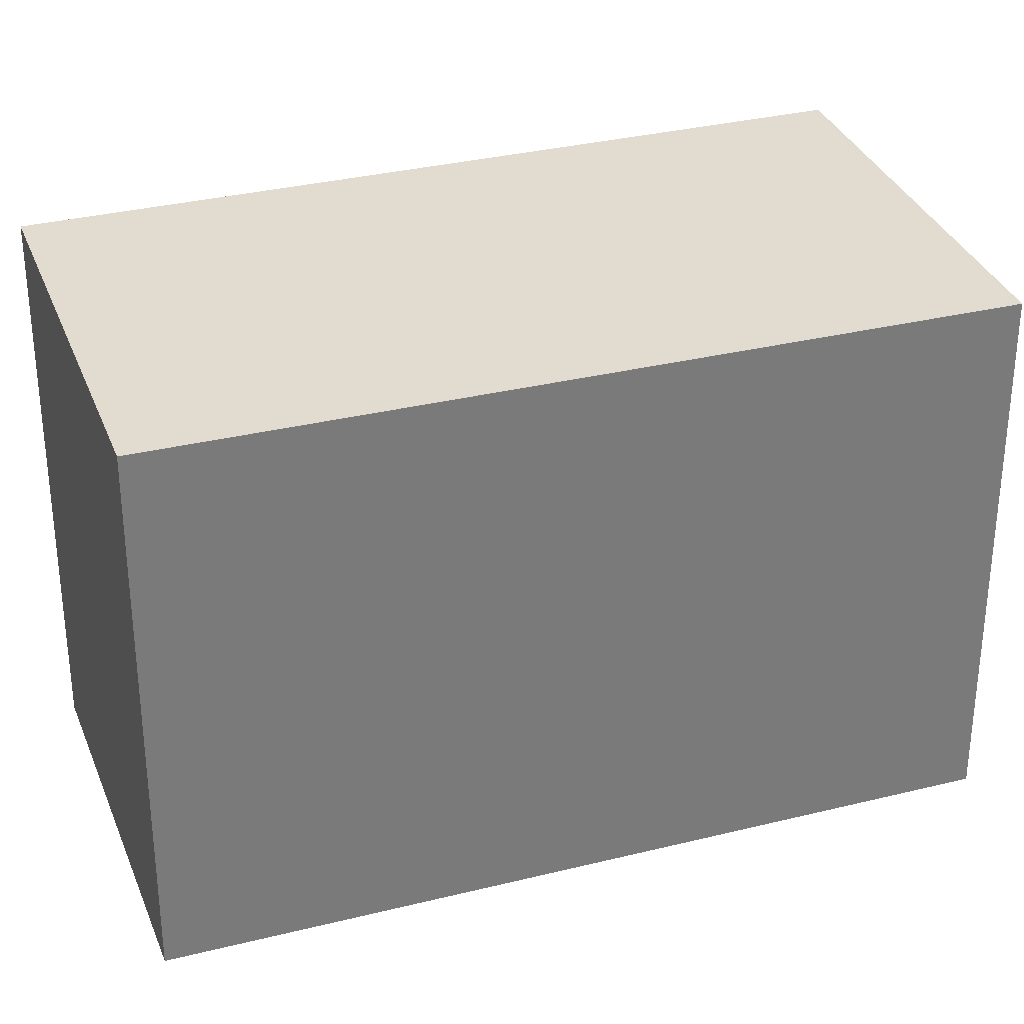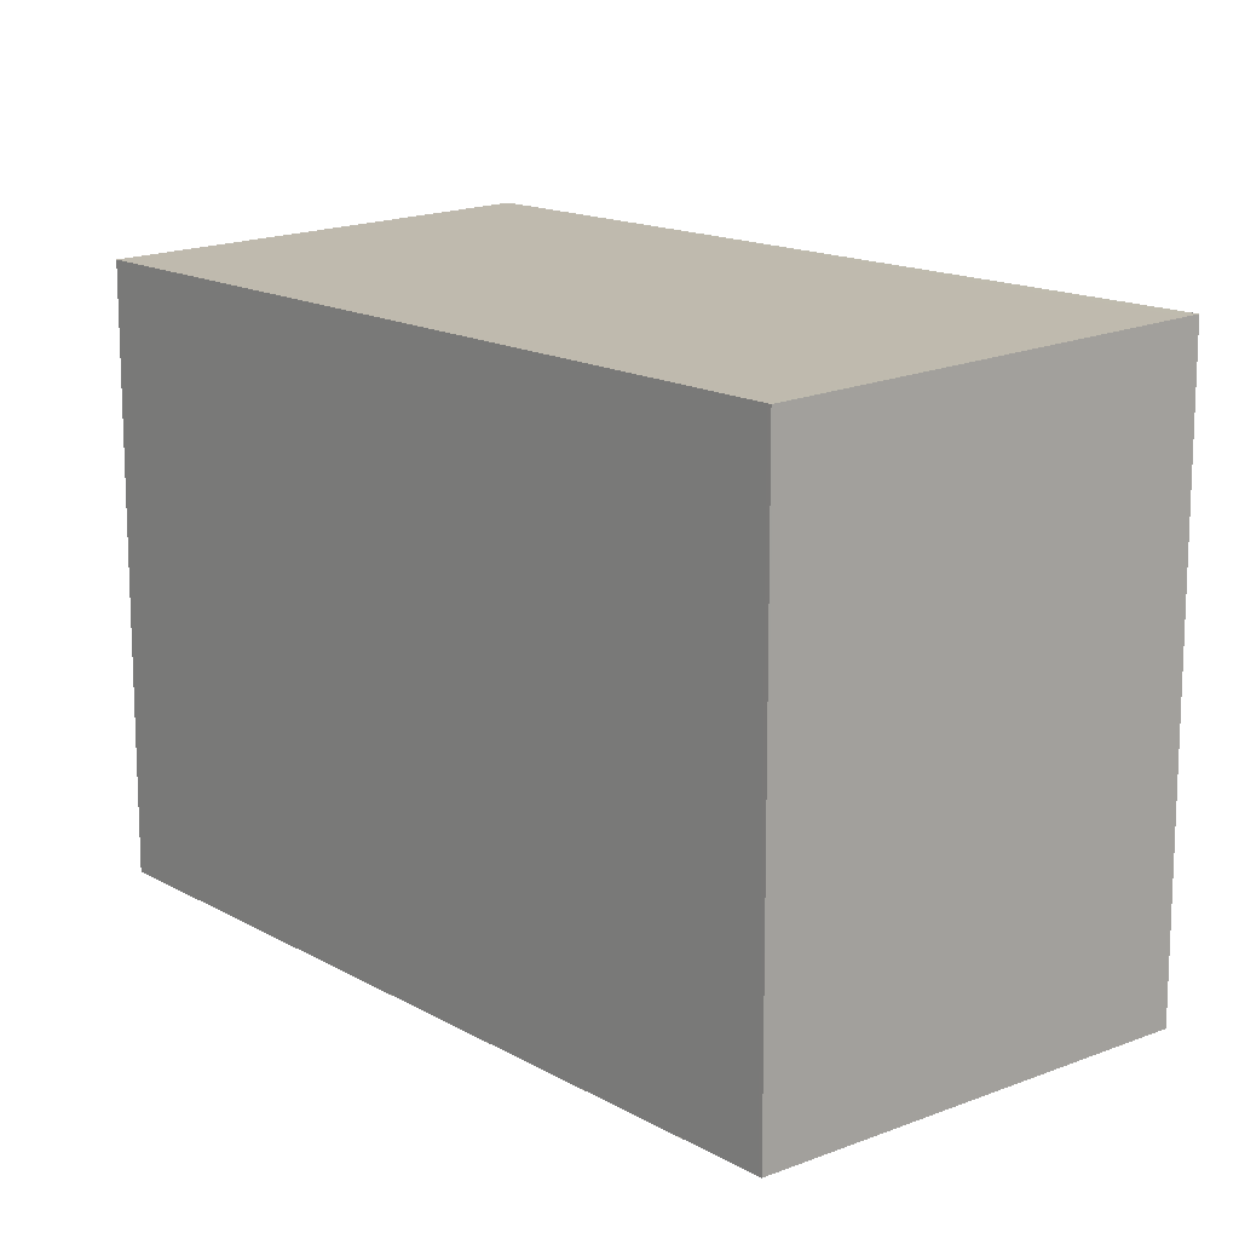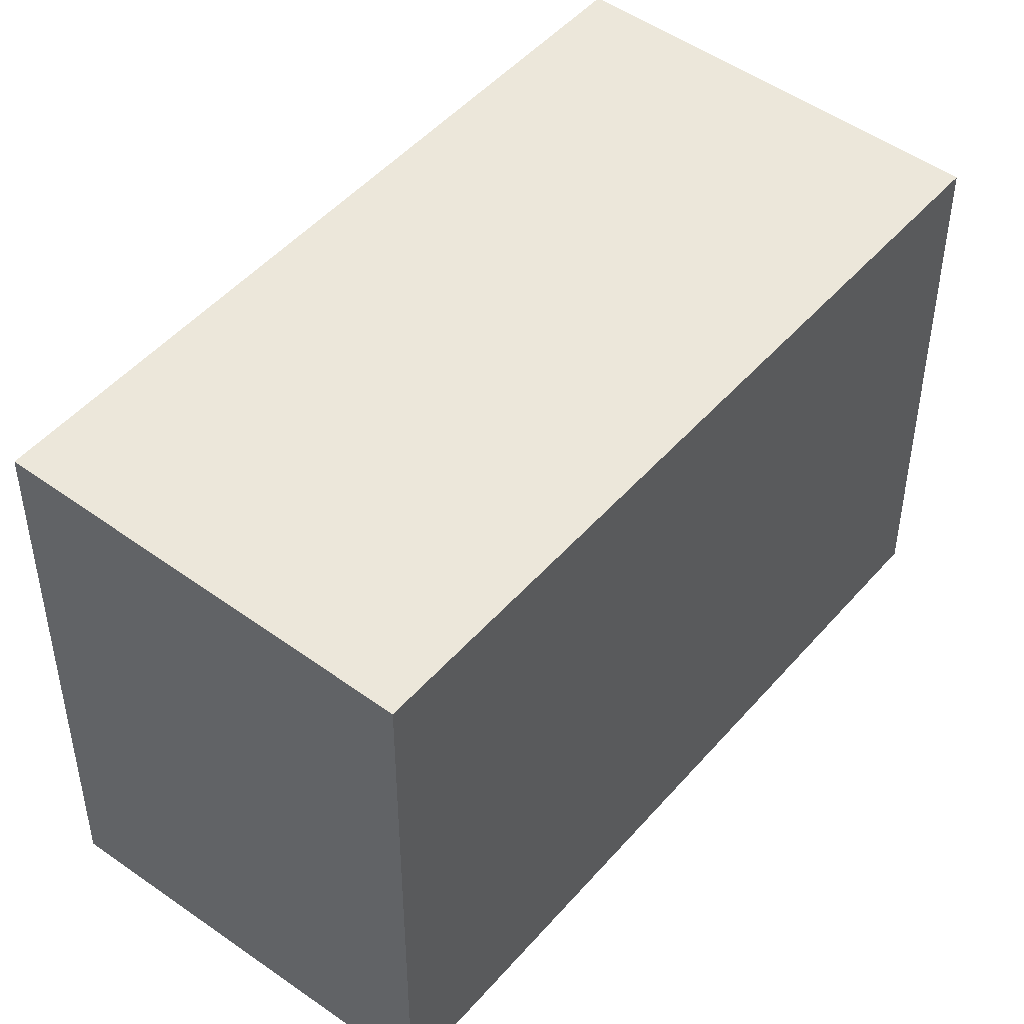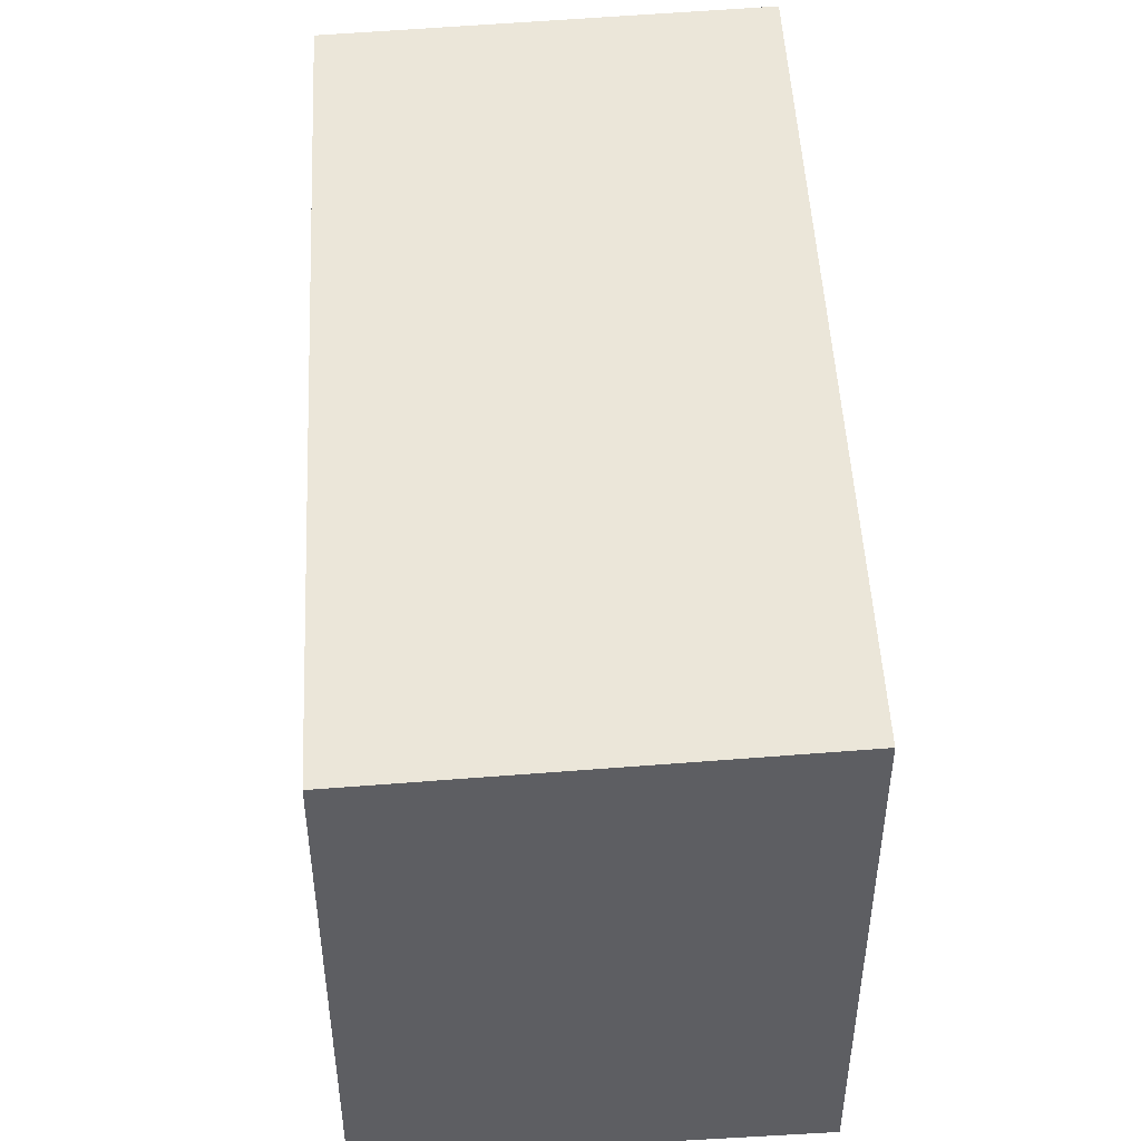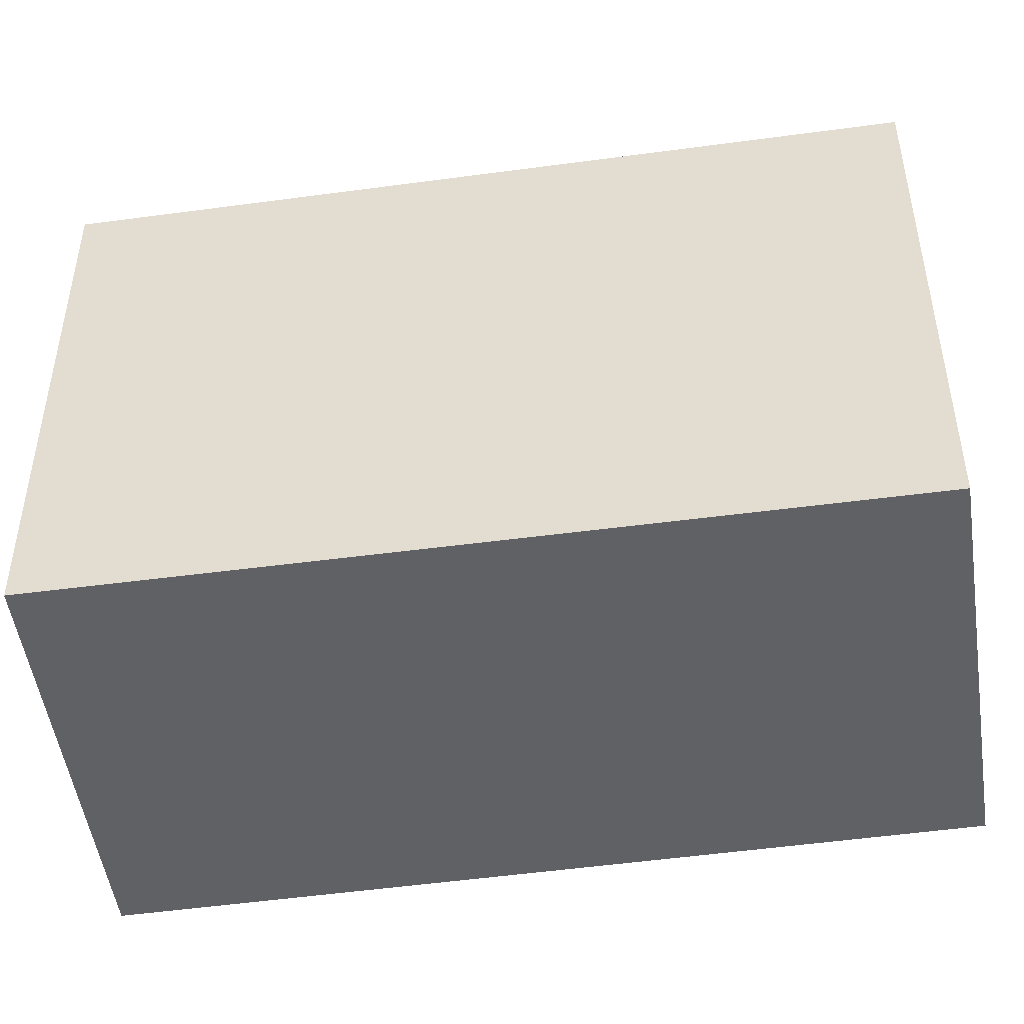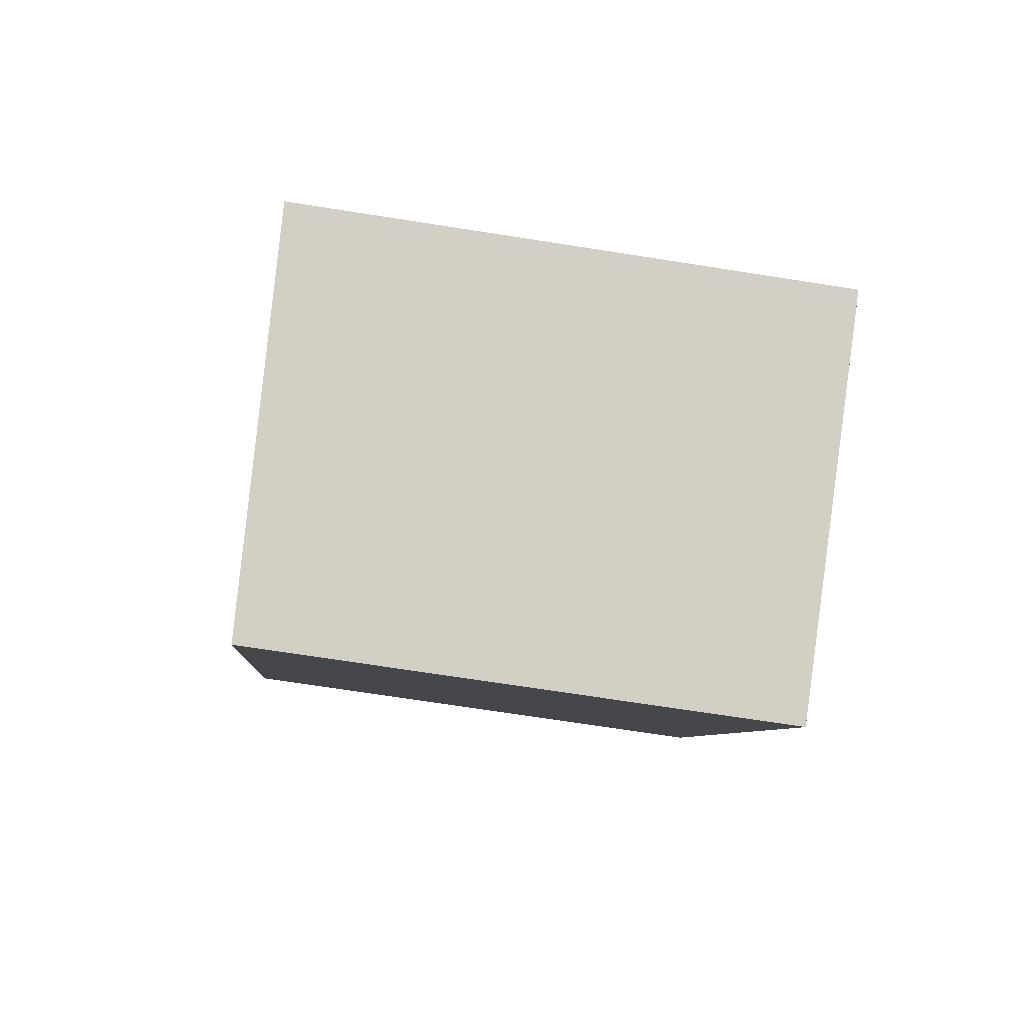
<metadata>
{"format":"obj","ext":"obj","renderer":"f3d","projection":"perspective","resolution":1024,"background":"white","views":[{"elev":32.3,"azim":-82.9,"up":"+Z"},{"elev":14.6,"azim":-12.9,"up":"+Z"},{"elev":47.8,"azim":-115.1,"up":"+Z"},{"elev":50.1,"azim":23.6,"up":"+Z"},{"elev":-49.1,"azim":125.2,"up":"+Z"},{"elev":-70.4,"azim":81.1,"up":"+Y"}]}
</metadata>
<code>
v -1806 -2459 2.639
v -1804 -2458 2.712
v -1803 -2461 2.7
v -1804 -2462 2.626
v -1805 -2461 2.629
v -1804 -2462 2.626
v -1803 -2461 2.697
v -1804 -2458 2.711
v -1803 -2461 2.697
v -1804 -2462 2.626
v -1803 -2461 2.7
v -1804 -2462 2.626
v -1804 -2458 2.711
v -1806 -2459 2.639
v -1806 -2459 0
v -1804 -2458 0
v -1803 -2461 2.7
v -1804 -2458 2.712
v -1804 -2458 0
v -1803 -2461 0
v -1803 -2461 2.697
v -1803 -2461 2.7
v -1803 -2461 0
v -1803 -2461 0
v -1804 -2462 2.626
v -1804 -2462 2.626
v -1804 -2462 0
v -1804 -2462 4.441e-16
v -1806 -2459 2.639
v -1805 -2461 2.629
v -1805 -2461 0
v -1806 -2459 0
v -1804 -2462 2.626
v -1804 -2462 2.626
v -1804 -2462 4.441e-16
v -1804 -2462 0
v -1804 -2462 2.626
v -1803 -2461 2.697
v -1803 -2461 0
v -1804 -2462 4.441e-16
v -1804 -2458 2.712
v -1804 -2458 2.711
v -1804 -2458 0
v -1804 -2458 0
v -1803 -2461 2.7
v -1803 -2461 2.7
v -1803 -2461 0
v -1803 -2461 0
v -1805 -2461 2.629
v -1804 -2462 2.626
v -1804 -2462 4.441e-16
v -1805 -2461 0
v -1806 -2459 0
v -1804 -2458 0
v -1803 -2461 0
v -1804 -2462 0
f 12 5 10
f 9 8 2 11
f 10 5 1 8 9
f 9 7 6 10
f 11 3 7 9
f 10 6 4 12
f 14 15 16 13
f 18 19 20 17
f 22 23 24 21
f 26 27 28 25
f 30 31 32 29
f 34 35 36 33
f 38 39 40 37
f 42 43 44 41
f 46 47 48 45
f 50 51 52 49
f 54 55 56 53

</code>
